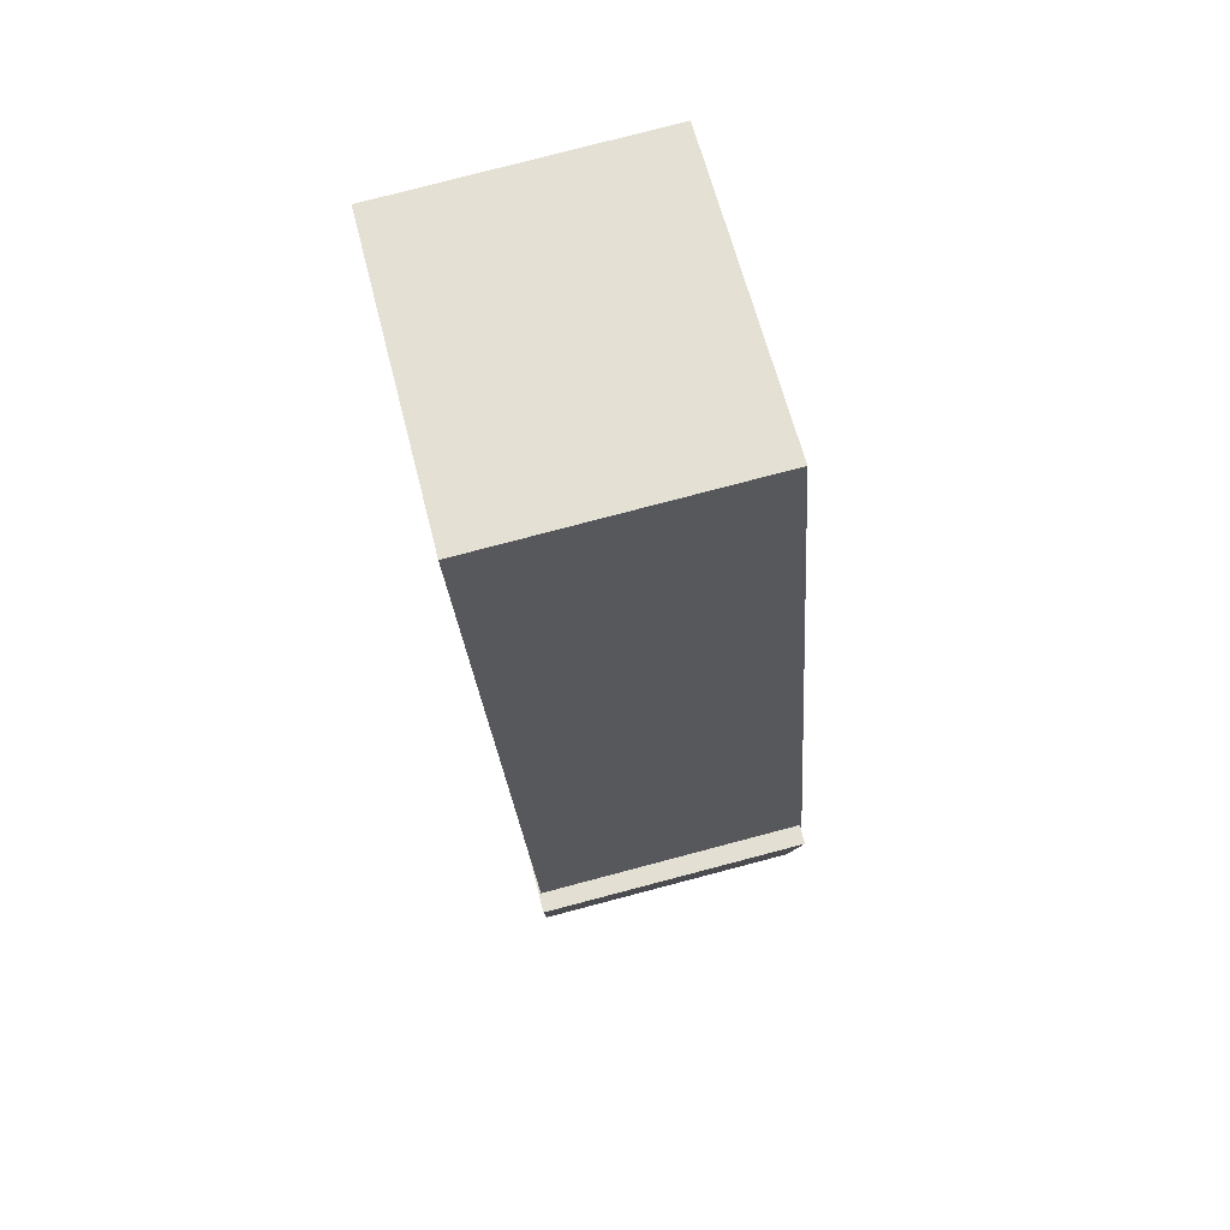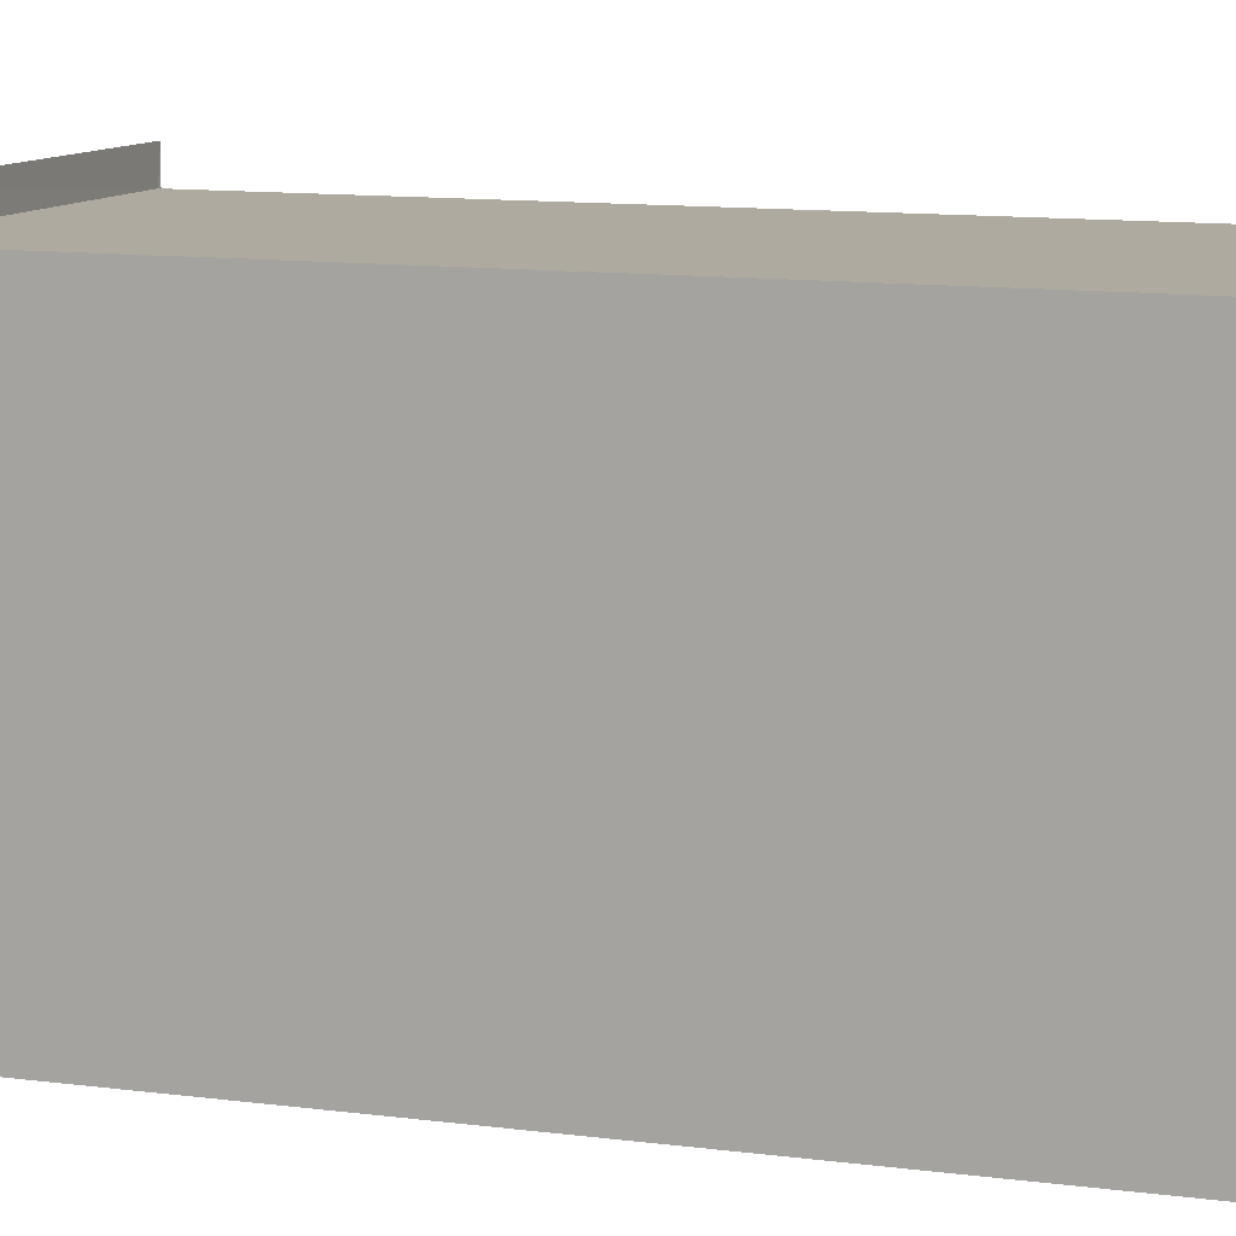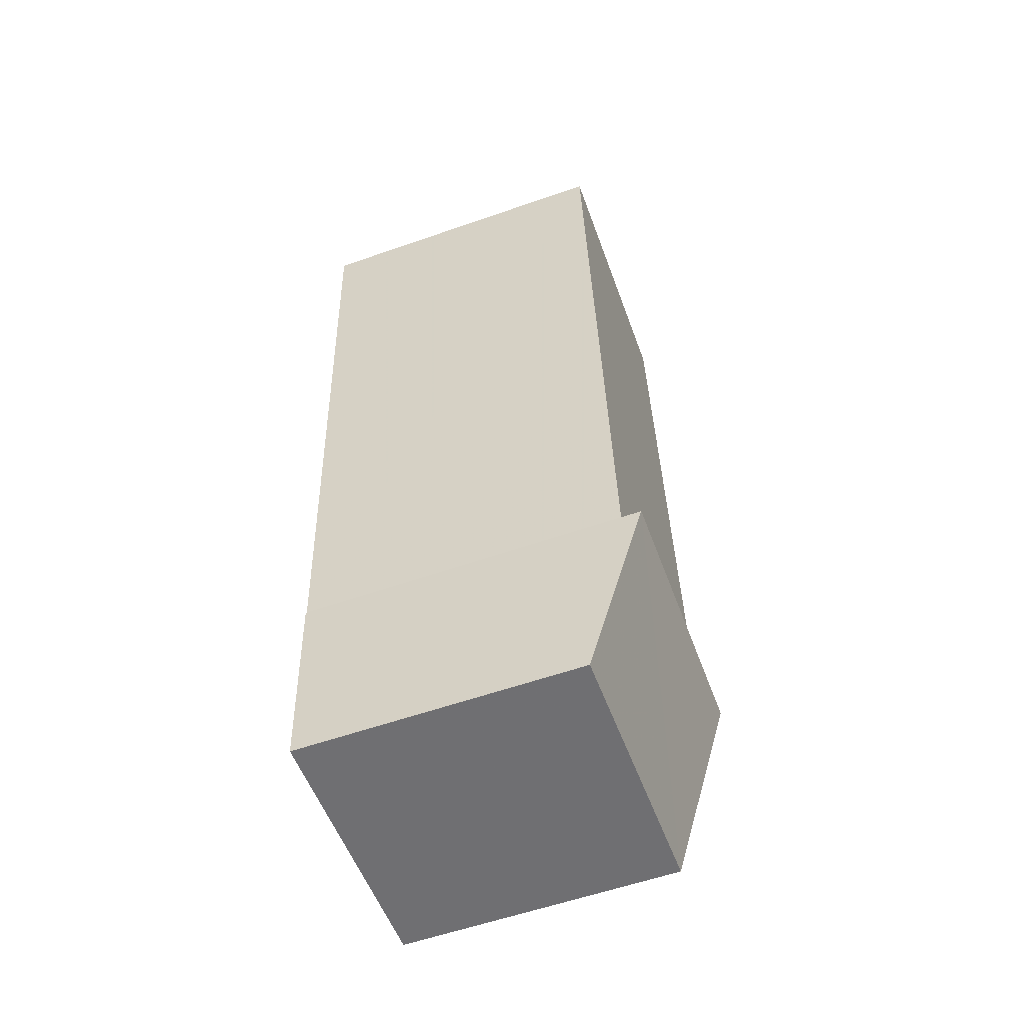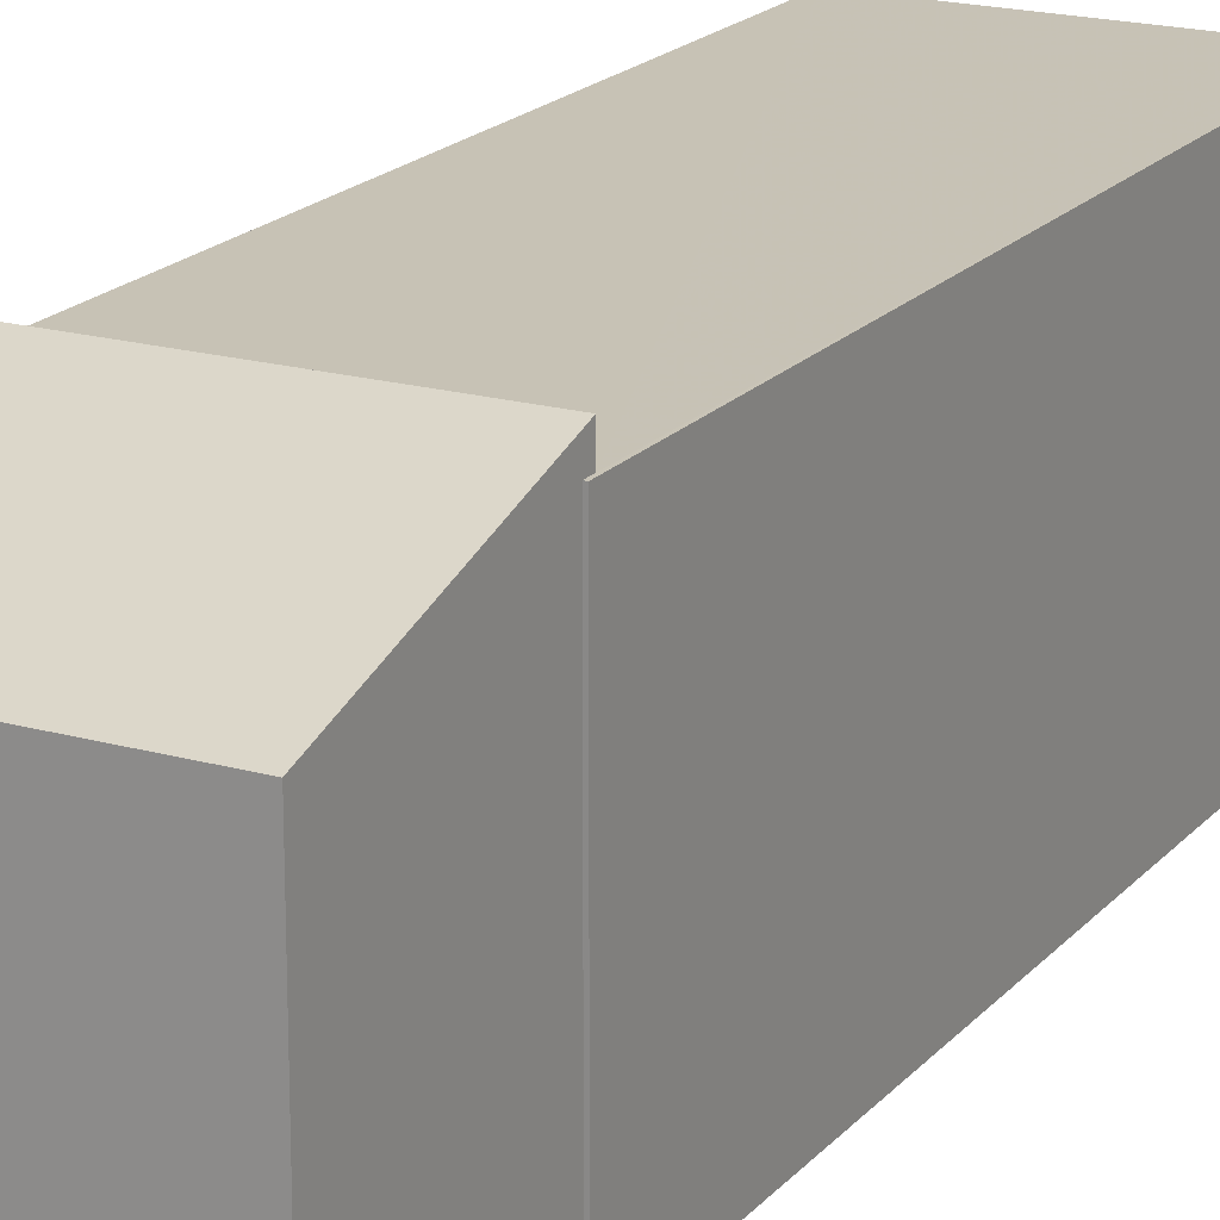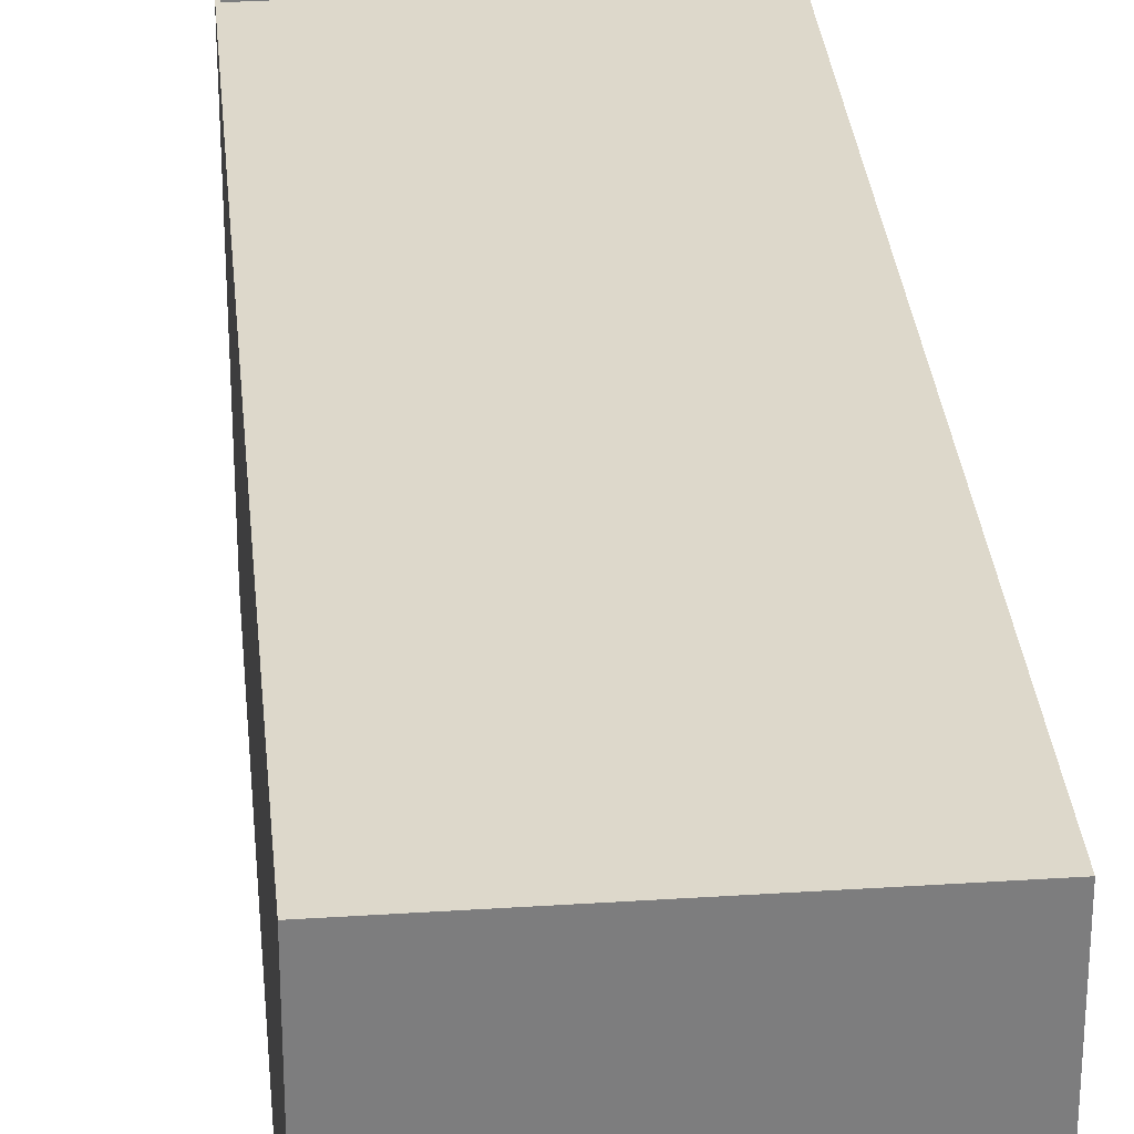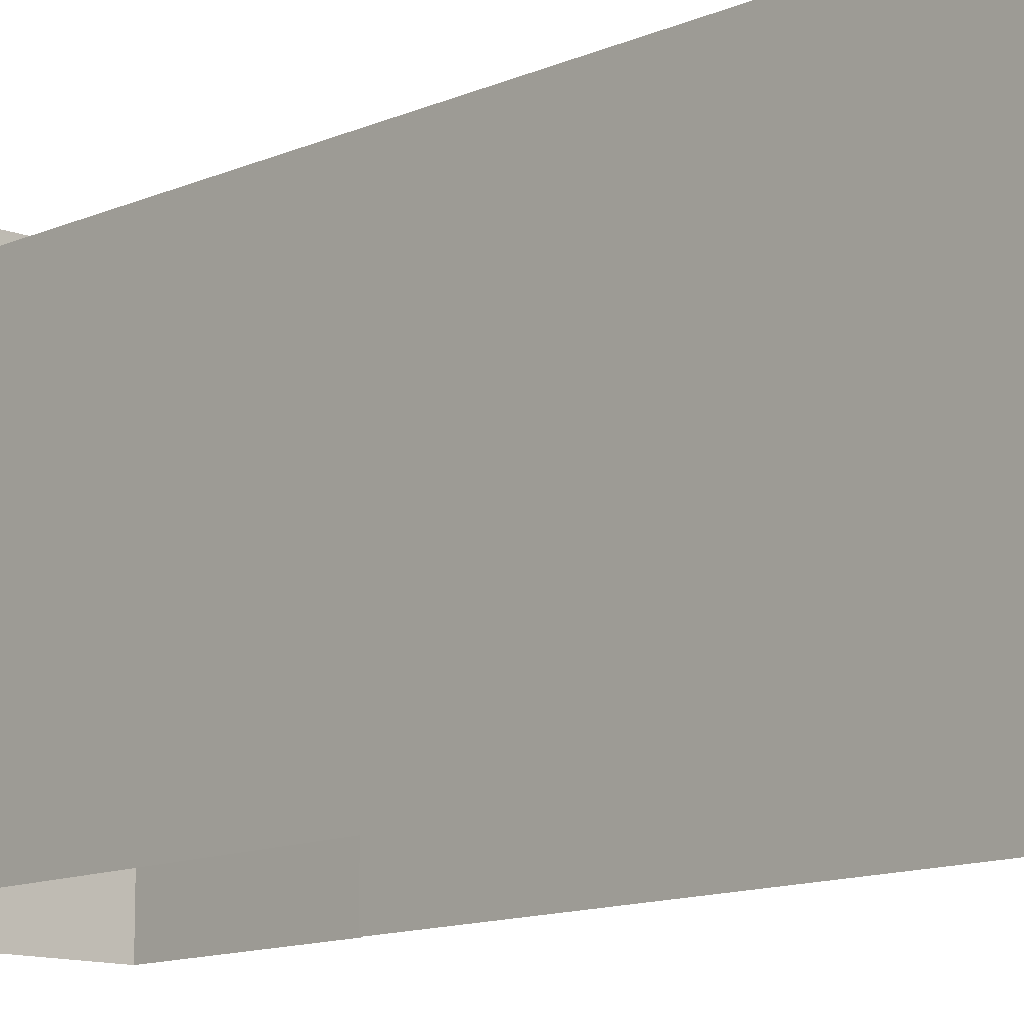
<metadata>
{"format":"obj","ext":"obj","renderer":"f3d","projection":"perspective","resolution":1024,"background":"white","views":[{"elev":62.9,"azim":-14.1,"up":"+Y"},{"elev":9.5,"azim":115.1,"up":"+Z"},{"elev":-58.5,"azim":-70.2,"up":"+Y"},{"elev":19.1,"azim":32.3,"up":"+Z"},{"elev":31.2,"azim":178.9,"up":"+Z"},{"elev":-11.8,"azim":141.2,"up":"+Z"}]}
</metadata>
<code>
v -1.239e+04 -3.43e+04 42.9
v -1.239e+04 -3.43e+04 39.7
v -1.239e+04 -3.43e+04 39.7
v -1.239e+04 -3.43e+04 42.9
v -1.239e+04 -3.43e+04 42.9
v -1.239e+04 -3.43e+04 39.7
v -1.239e+04 -3.43e+04 42.9
v -1.239e+04 -3.43e+04 39.7
v -1.239e+04 -3.43e+04 39.7
v -1.239e+04 -3.43e+04 42.9
v -1.239e+04 -3.43e+04 43.1
v -1.239e+04 -3.43e+04 43.1
v -1.239e+04 -3.43e+04 39.7
v -1.239e+04 -3.43e+04 42.9
v -1.239e+04 -3.43e+04 42.48
v -1.239e+04 -3.43e+04 39.7
v -1.239e+04 -3.43e+04 39.7
v -1.239e+04 -3.43e+04 42.48
f 17 16 8
f 6 8 2
f 13 9 16
f 9 3 2
f 16 9 8
f 8 9 2
f 4 14 1
f 1 14 5
f 4 10 14
f 5 14 7
f 18 12 15
f 18 11 12
f 1 2 3
f 4 1 3
f 1 5 6
f 2 1 6
f 7 6 5
f 7 8 6
f 9 4 3
f 9 10 4
f 11 10 12
f 12 10 13
f 11 14 10
f 13 10 9
f 15 16 17
f 18 15 17
f 15 13 16
f 15 12 13
f 14 11 7
f 8 7 18
f 8 18 17
f 7 11 18

</code>
